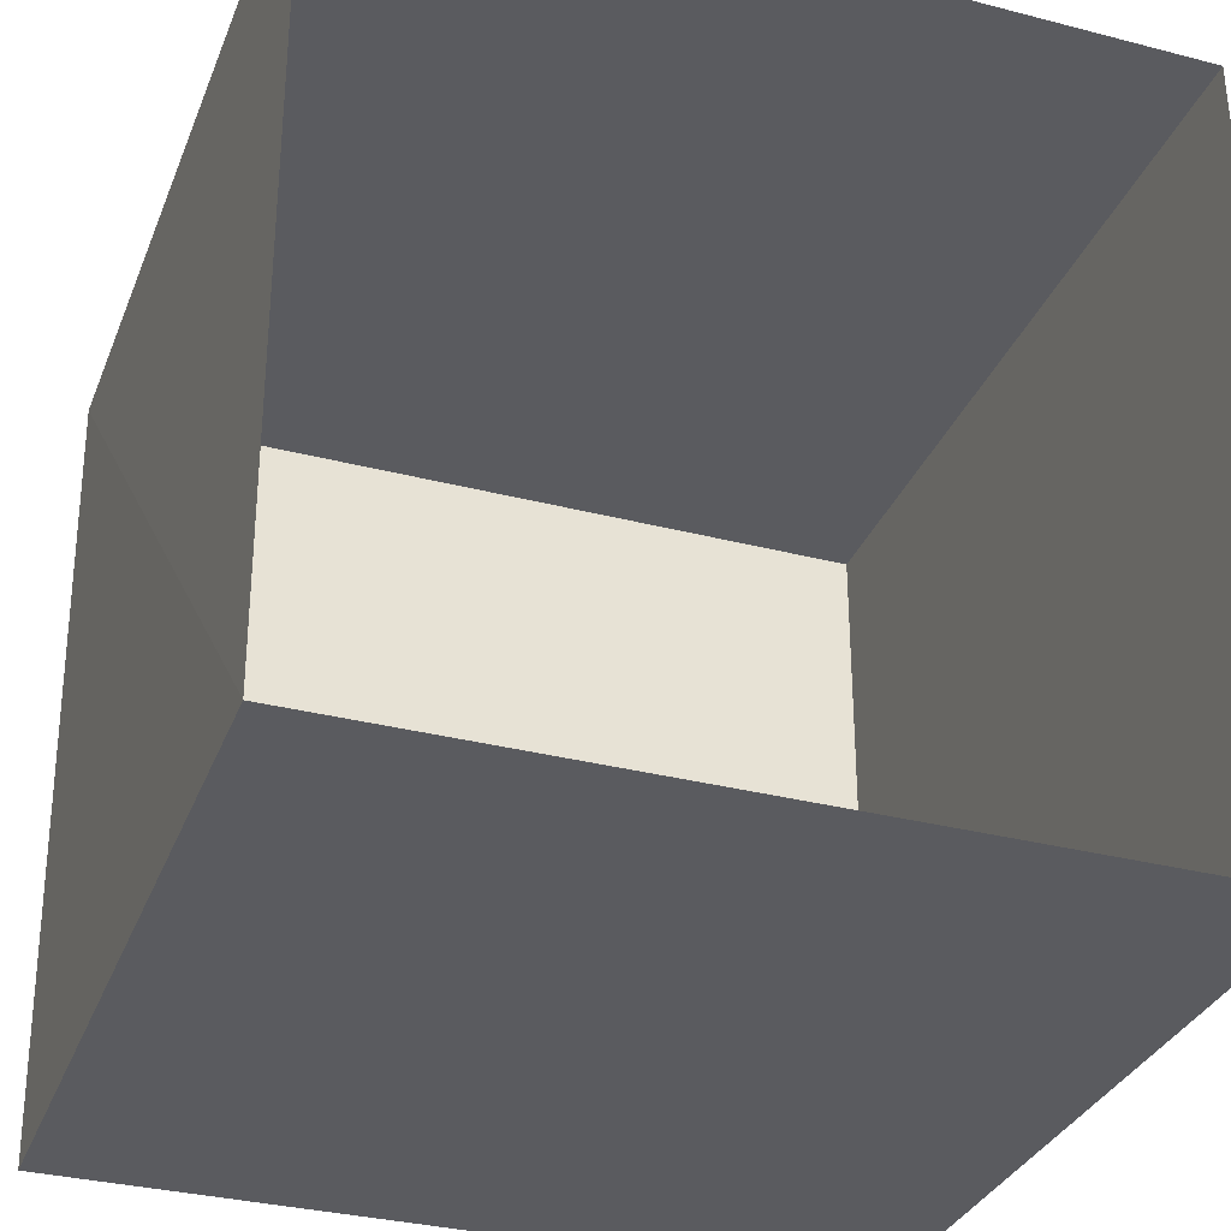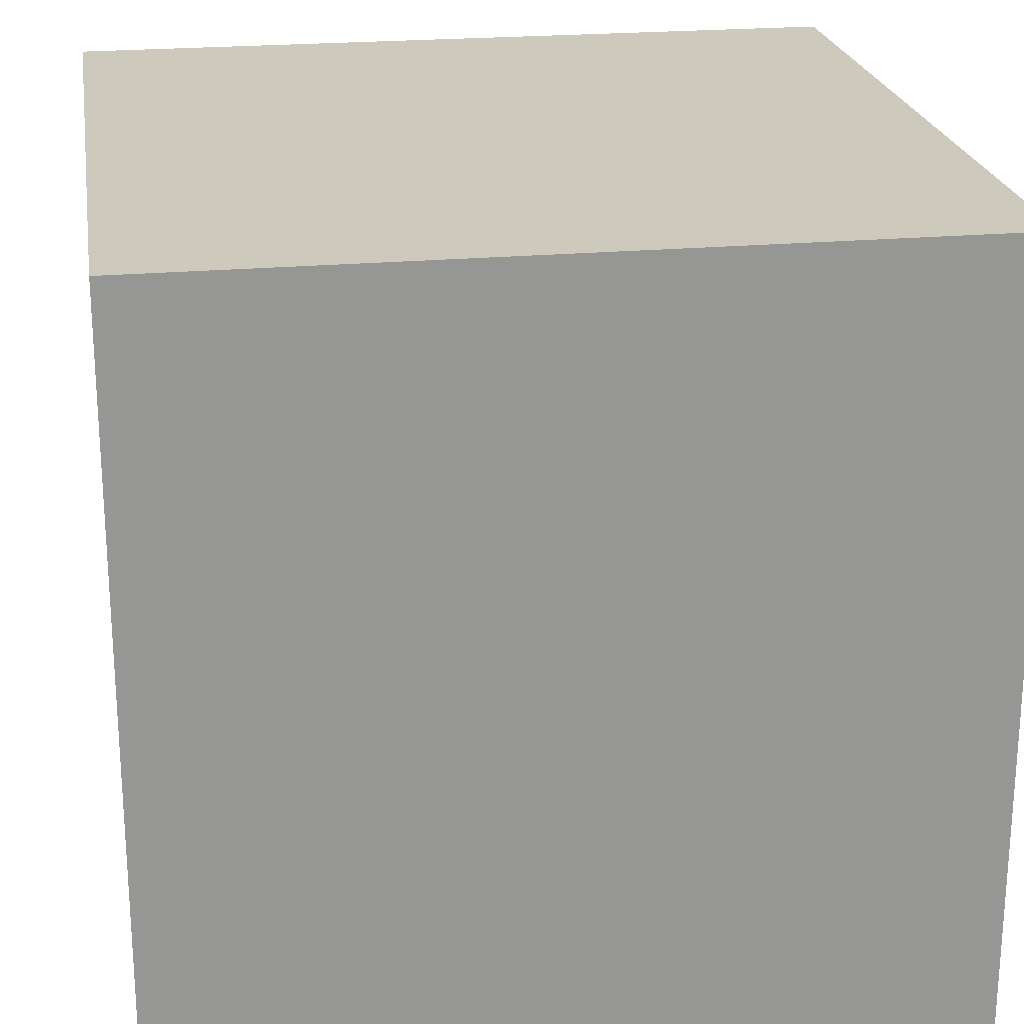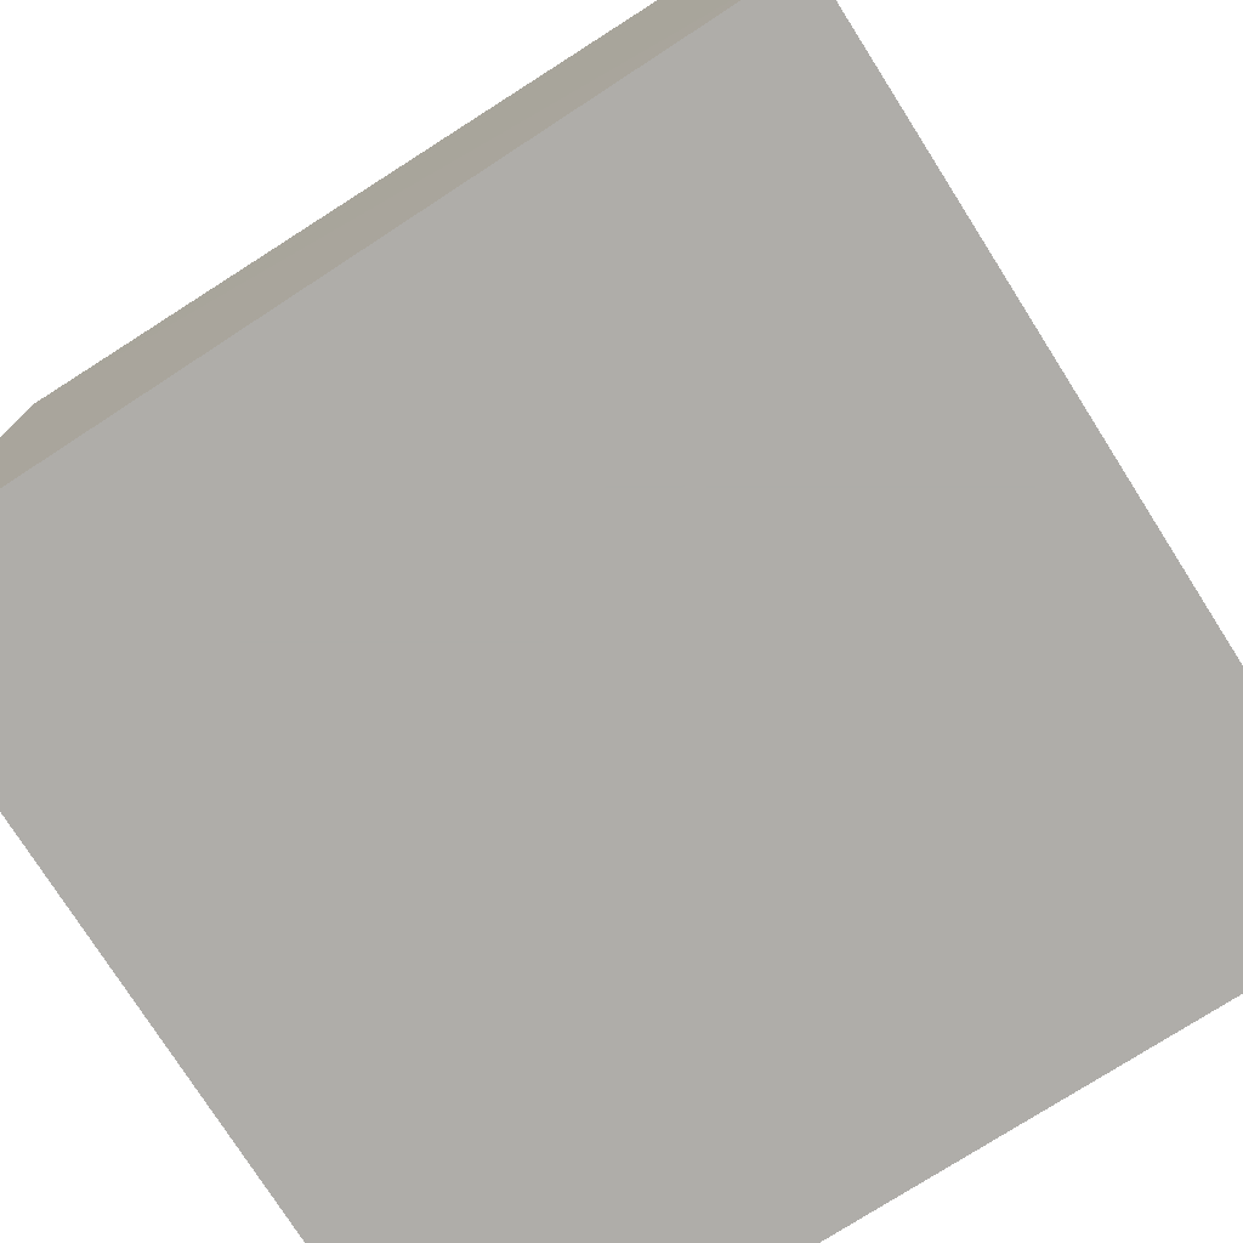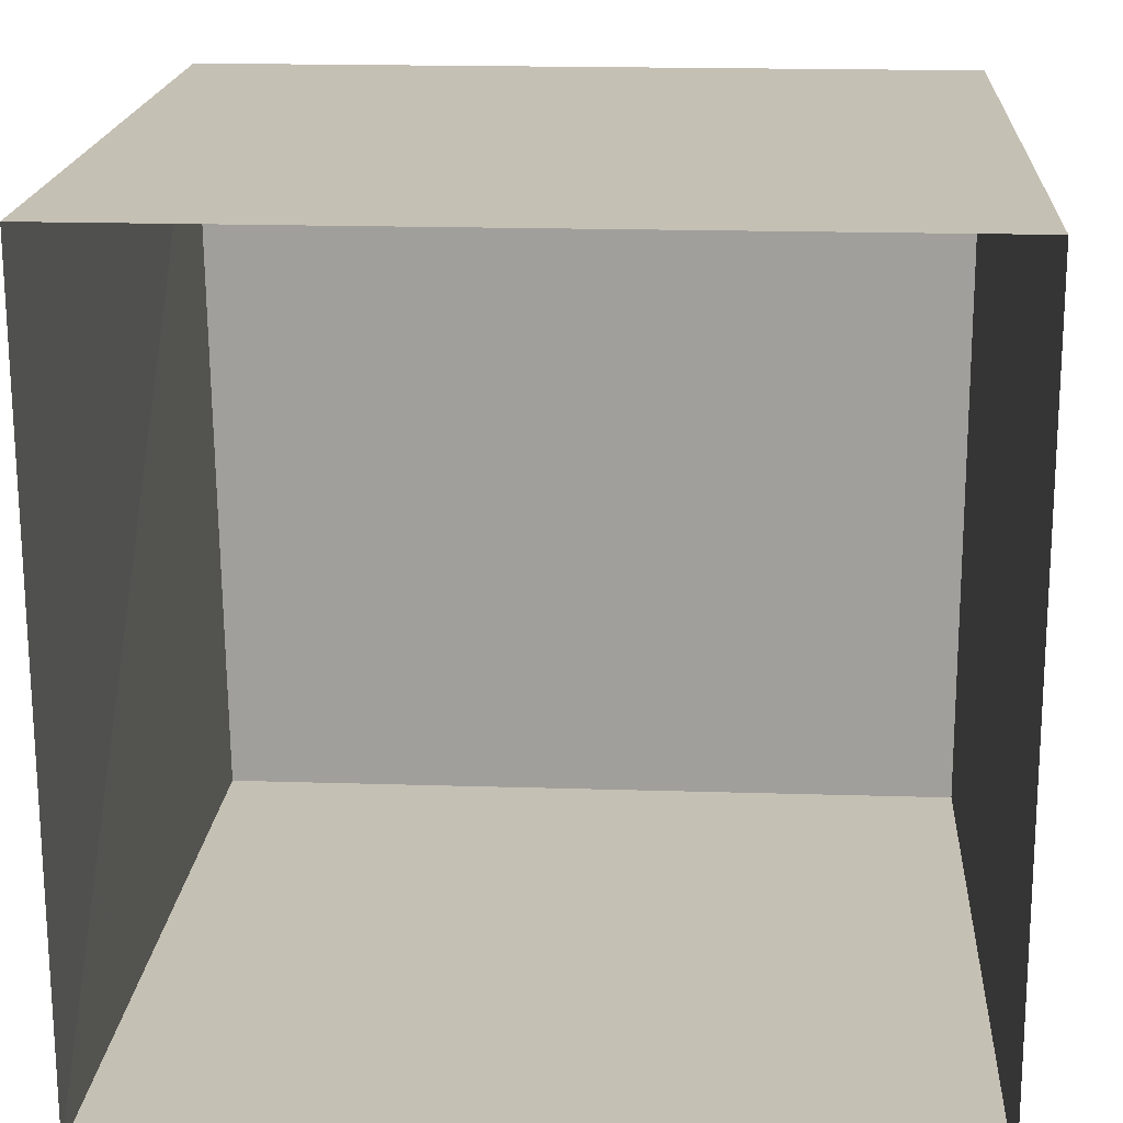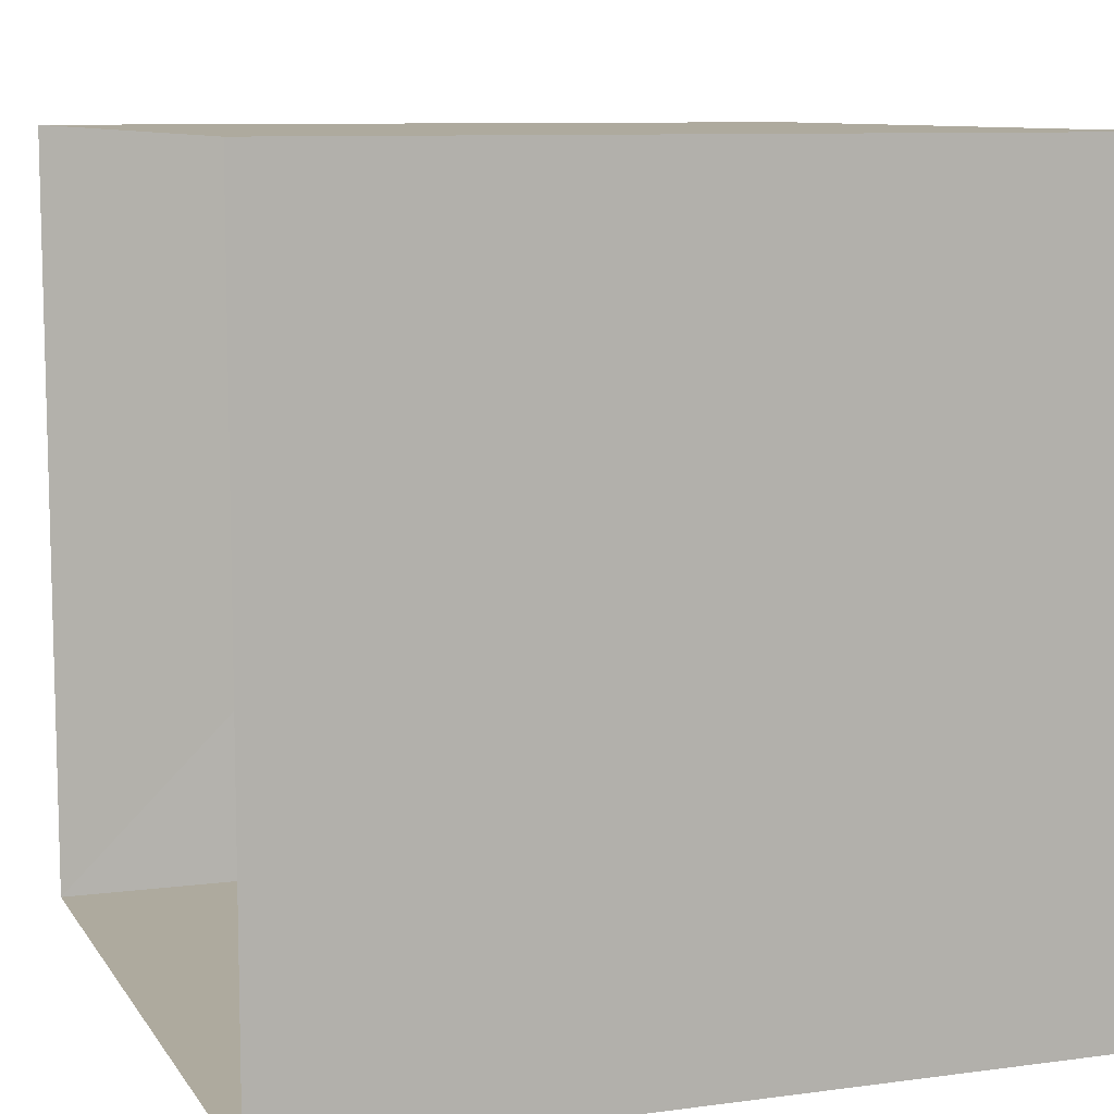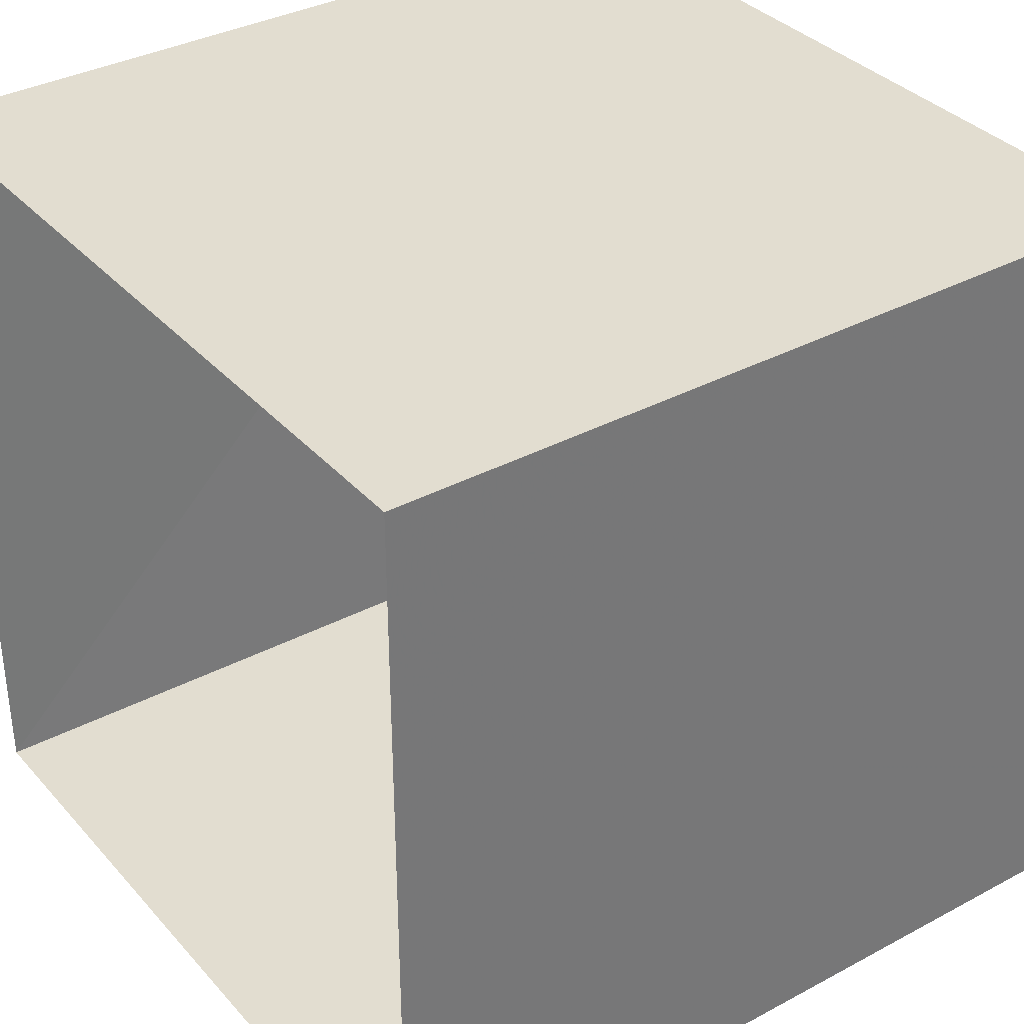
<metadata>
{"format":"obj","ext":"obj","renderer":"f3d","projection":"perspective","resolution":1024,"background":"white","views":[{"elev":-32.8,"azim":-19.7,"up":"+Y"},{"elev":22.7,"azim":81.1,"up":"+Y"},{"elev":-77.2,"azim":-57.5,"up":"+Y"},{"elev":18.2,"azim":3.5,"up":"+Y"},{"elev":9.2,"azim":70.3,"up":"+Y"},{"elev":35.2,"azim":54.6,"up":"+Y"}]}
</metadata>
<code>
v -1.01 0  0.99
v 1 0  0.99
v 1 0 -1.04
v -0.99 0 -1.04
g floor
f -4 -3 -2 -1
v -1.02 1.99  0.99
v -1.02 1.99 -1.04
v 1 1.99 -1.04
v 1 1.99  0.99
g ceiling
f -4 -3 -2 -1
v -0.99 0 -1.04
v 1 0 -1.04
v 1 1.99 -1.04
v -1.02 1.99 -1.04
g backWall
f -4 -3 -2 -1
v 1 0 -1.04
v 1 0  0.99
v 1 1.99  0.99
v 1 1.99 -1.04
g rightWall
f -4 -3 -2 -1
v -1.01 0  0.99
v -0.99 0 -1.04
v -1.02 1.99 -1.04
v -1.02 1.99  0.99
g leftWall
f -4 -3 -2 -1
v -0.24 1.98  0.16
v -0.24 1.98 -0.22
v 0.23 1.98 -0.22
v 0.23 1.98  0.16
g light
f -4 -3 -2 -1

</code>
